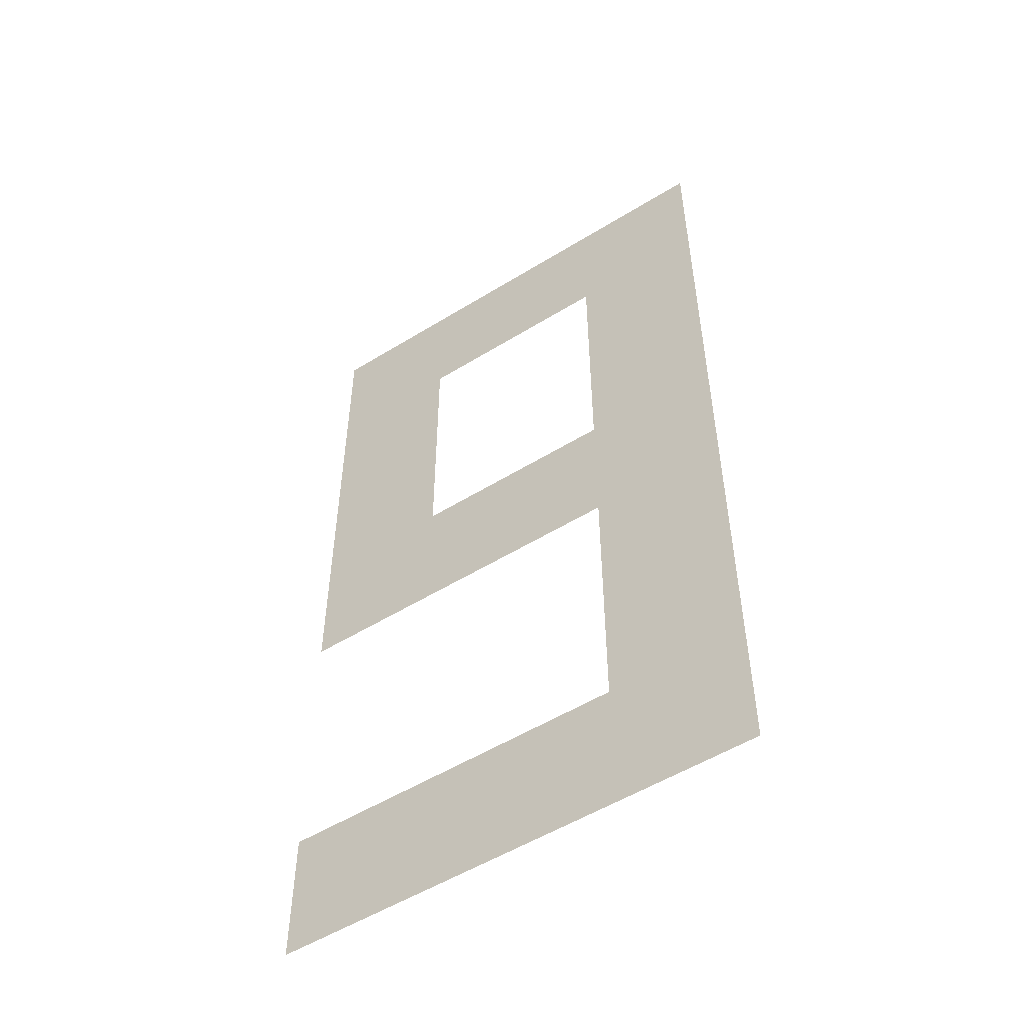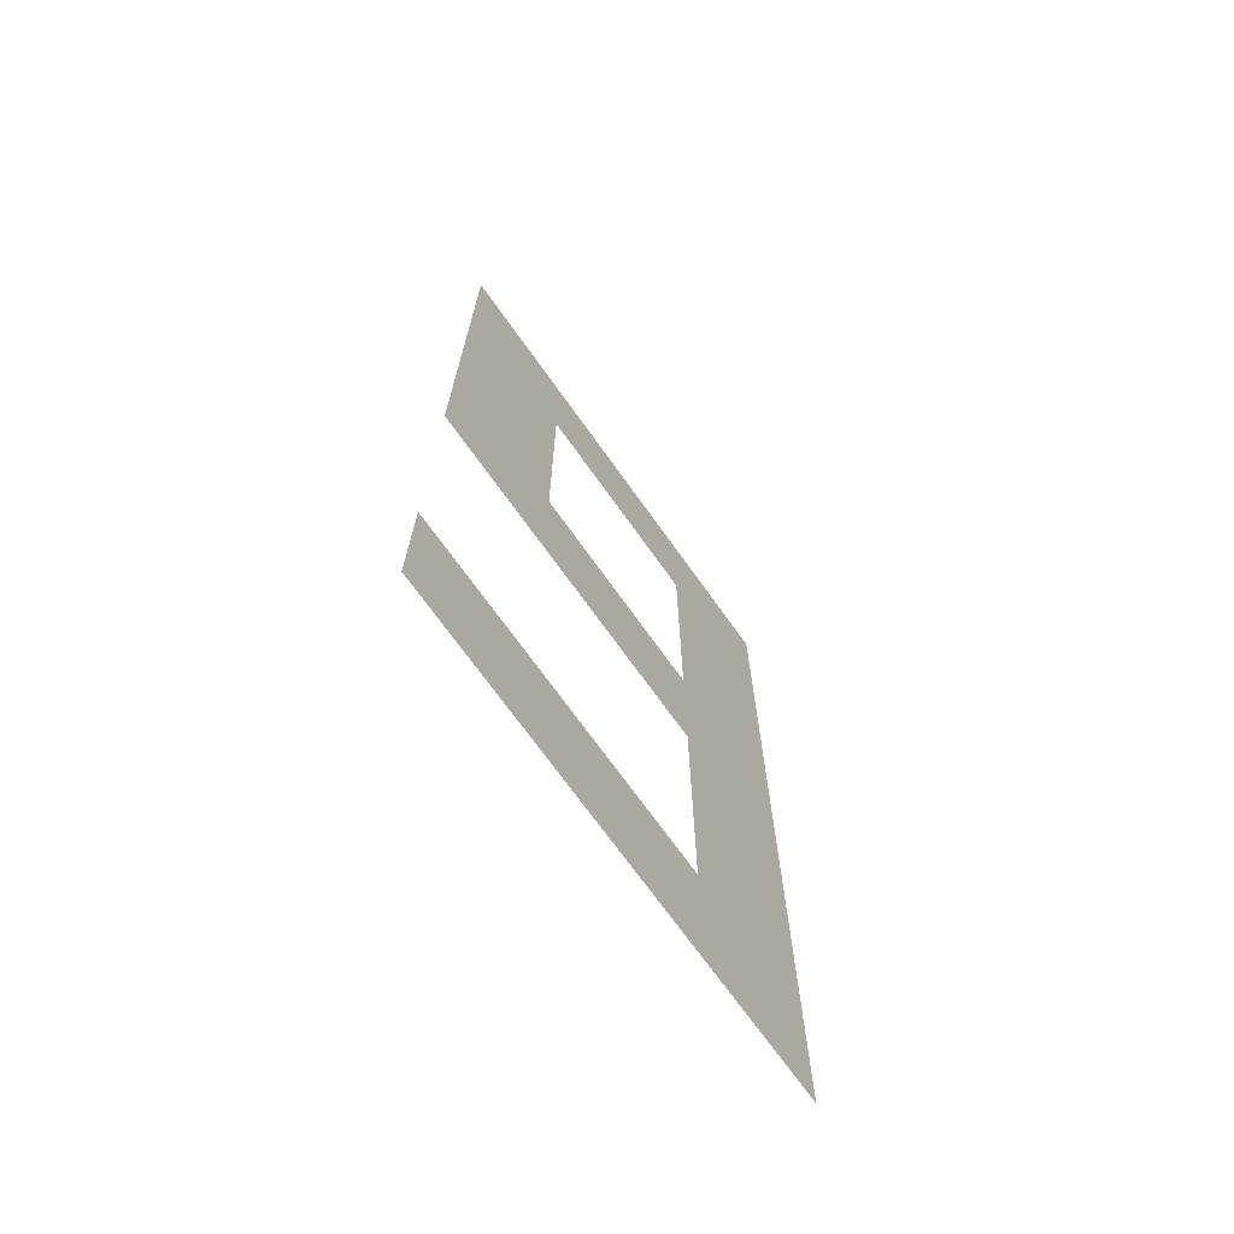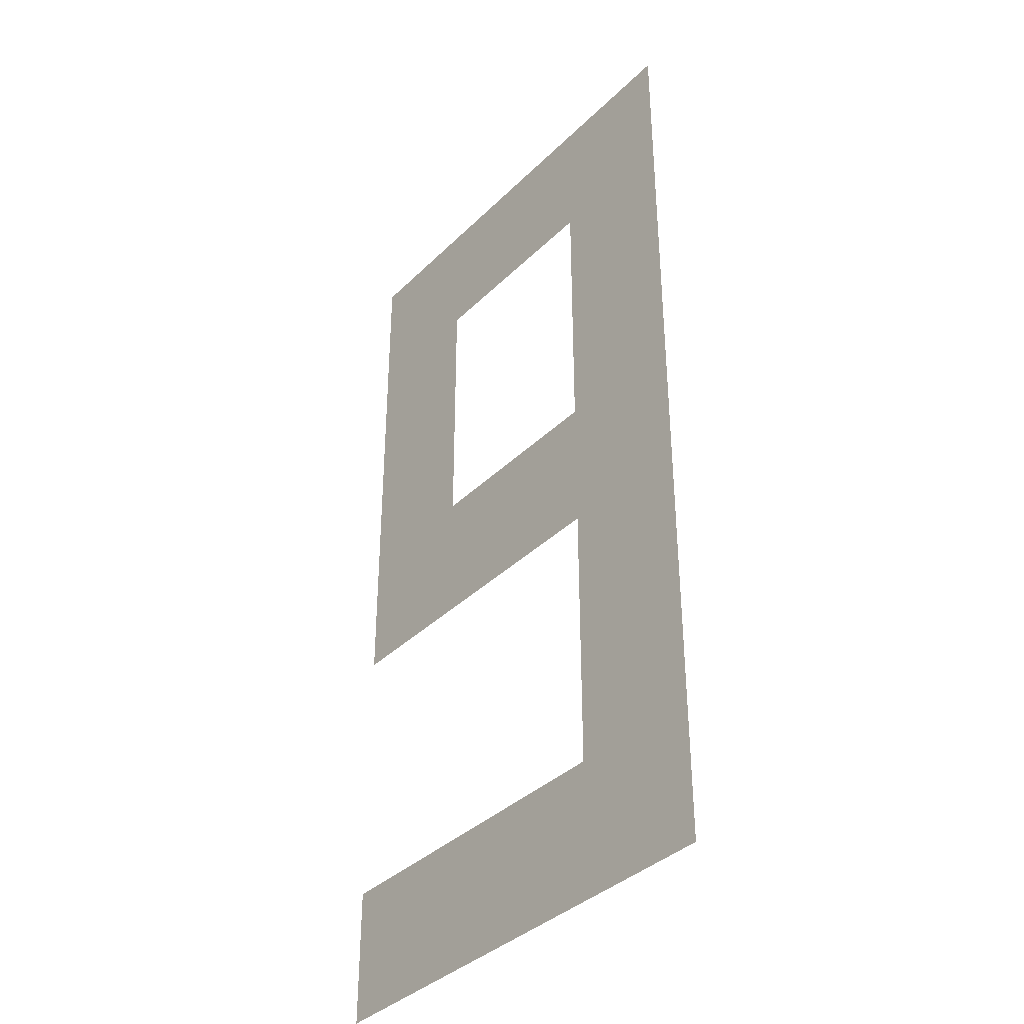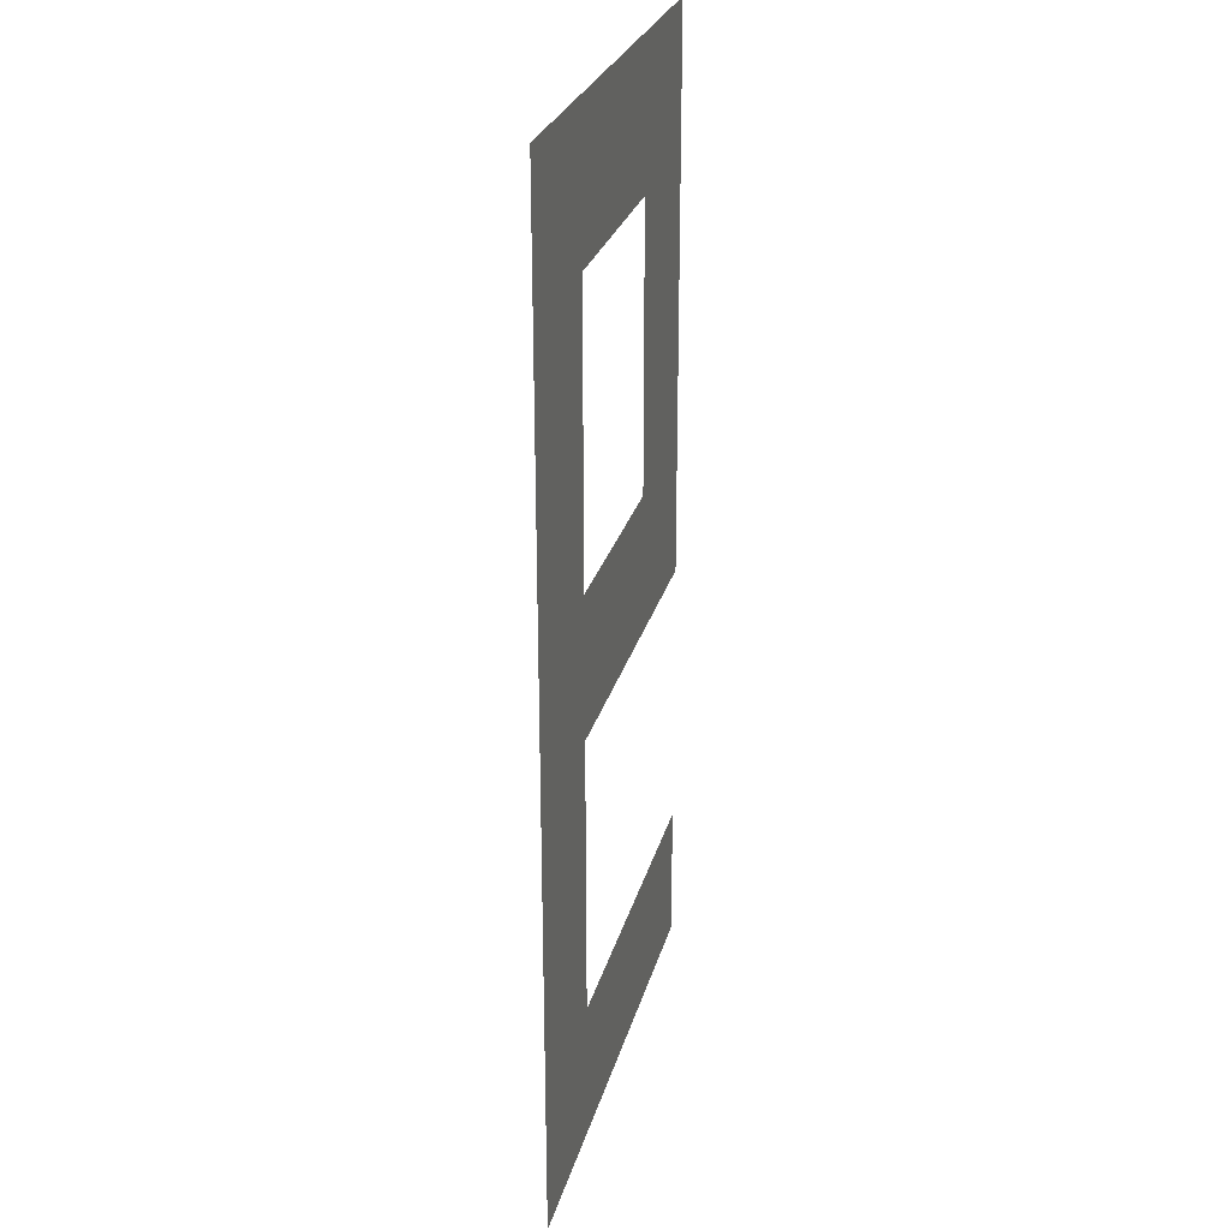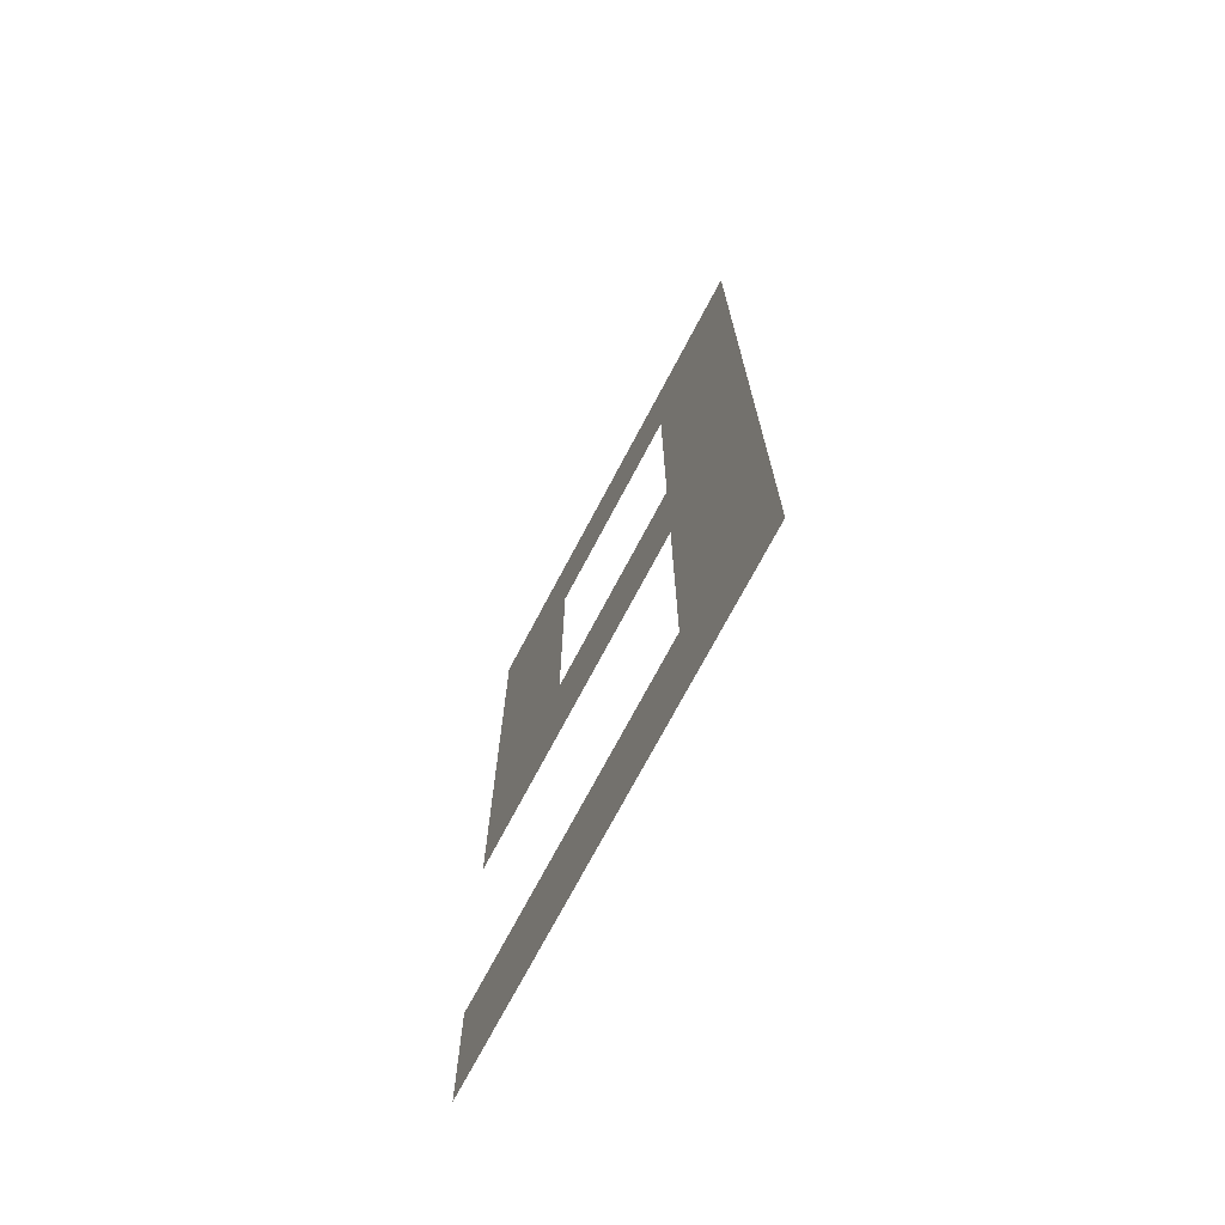
<metadata>
{"format":"obj","ext":"obj","renderer":"f3d","projection":"perspective","resolution":1024,"background":"white","views":[{"elev":-53.4,"azim":-146.6,"up":"+Y"},{"elev":-71.1,"azim":125.5,"up":"+Y"},{"elev":-37.1,"azim":-128.9,"up":"+Y"},{"elev":26.6,"azim":-75.9,"up":"+Y"},{"elev":-72.9,"azim":-117.9,"up":"+Y"}]}
</metadata>
<code>
v 0.04688 -0.8281 -0.3438
v -0.007812 -0.8281 -0.3438
v 0.007812 -0.8125 -0.3438
v 0.04688 -0.8125 -0.3438
v -0.007812 -0.7734 -0.3438
v 0.007812 -0.7812 -0.3438
v 0.007812 -0.7656 -0.3438
v 0.03125 -0.7656 -0.3438
v 0.04688 -0.7812 -0.3438
v 0.03125 -0.7344 -0.3438
v 0.04688 -0.7188 -0.3438
v 0.007812 -0.7344 -0.3438
v -0.007812 -0.7188 -0.3438
f 1 2 3
f 1 3 4
f 3 2 5
f 3 5 6
f 6 5 7
f 6 7 8
f 6 8 9
f 9 8 10
f 9 10 11
f 11 10 12
f 11 12 13
f 13 12 7
f 13 7 5

</code>
